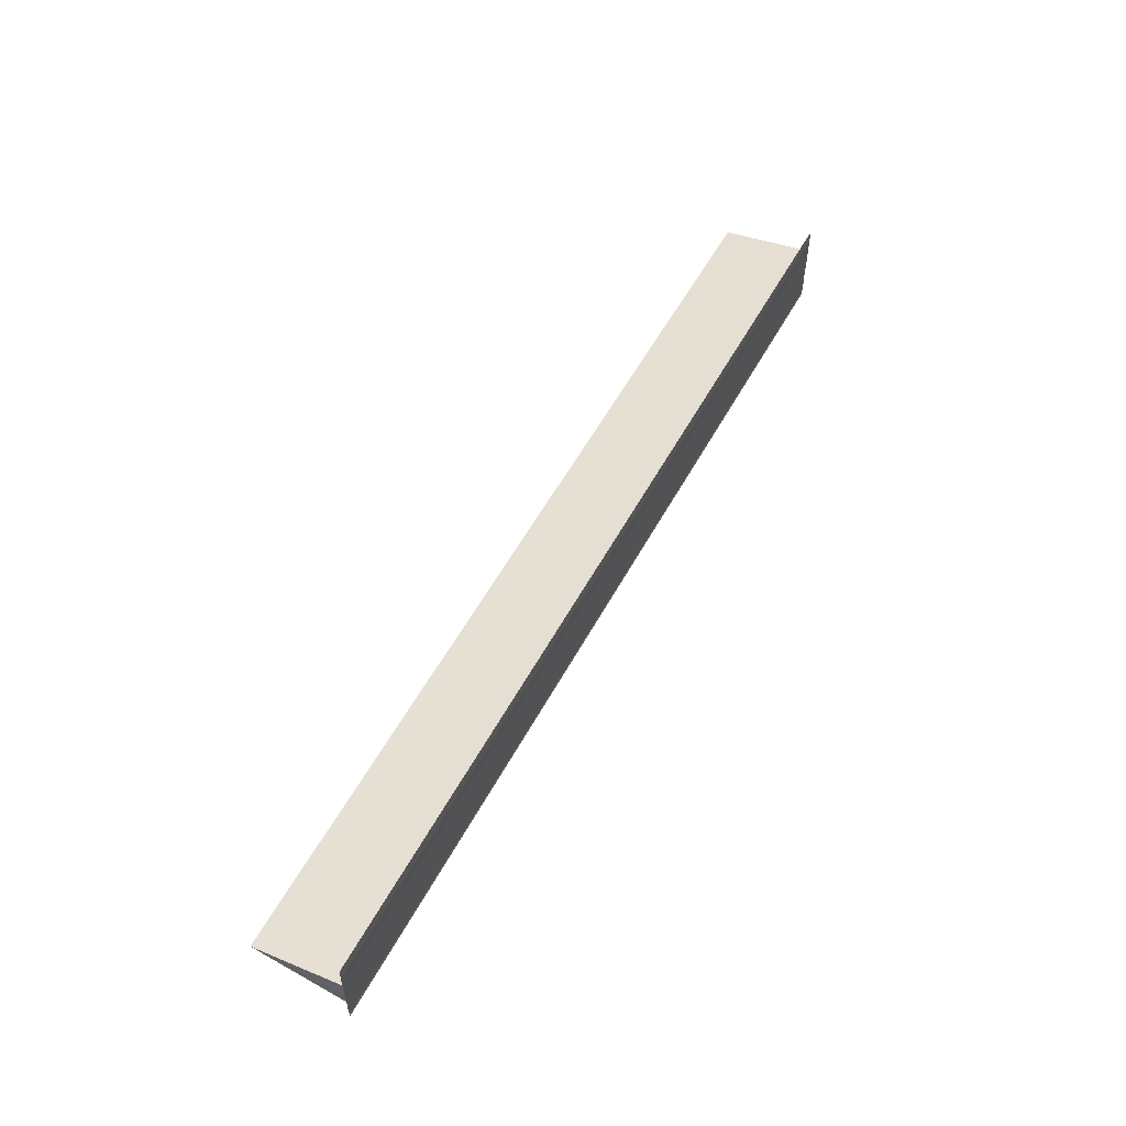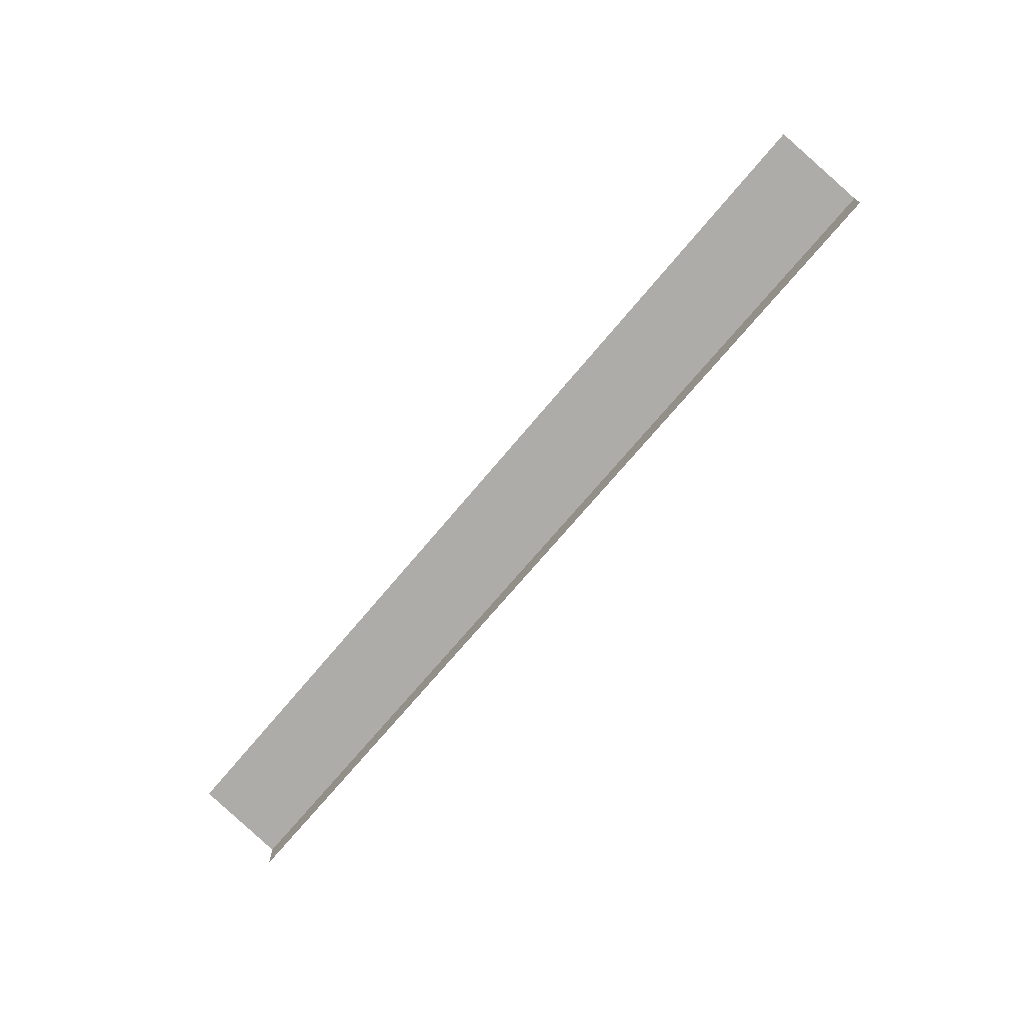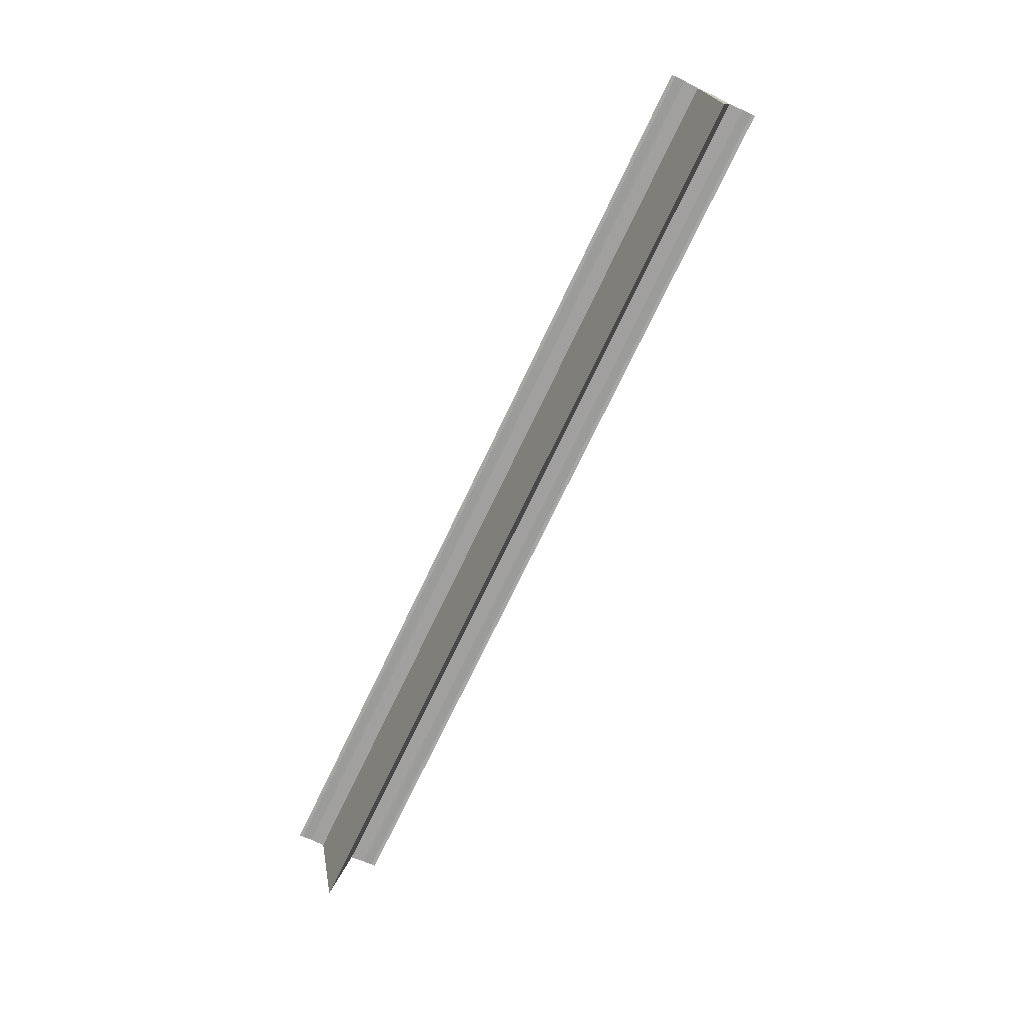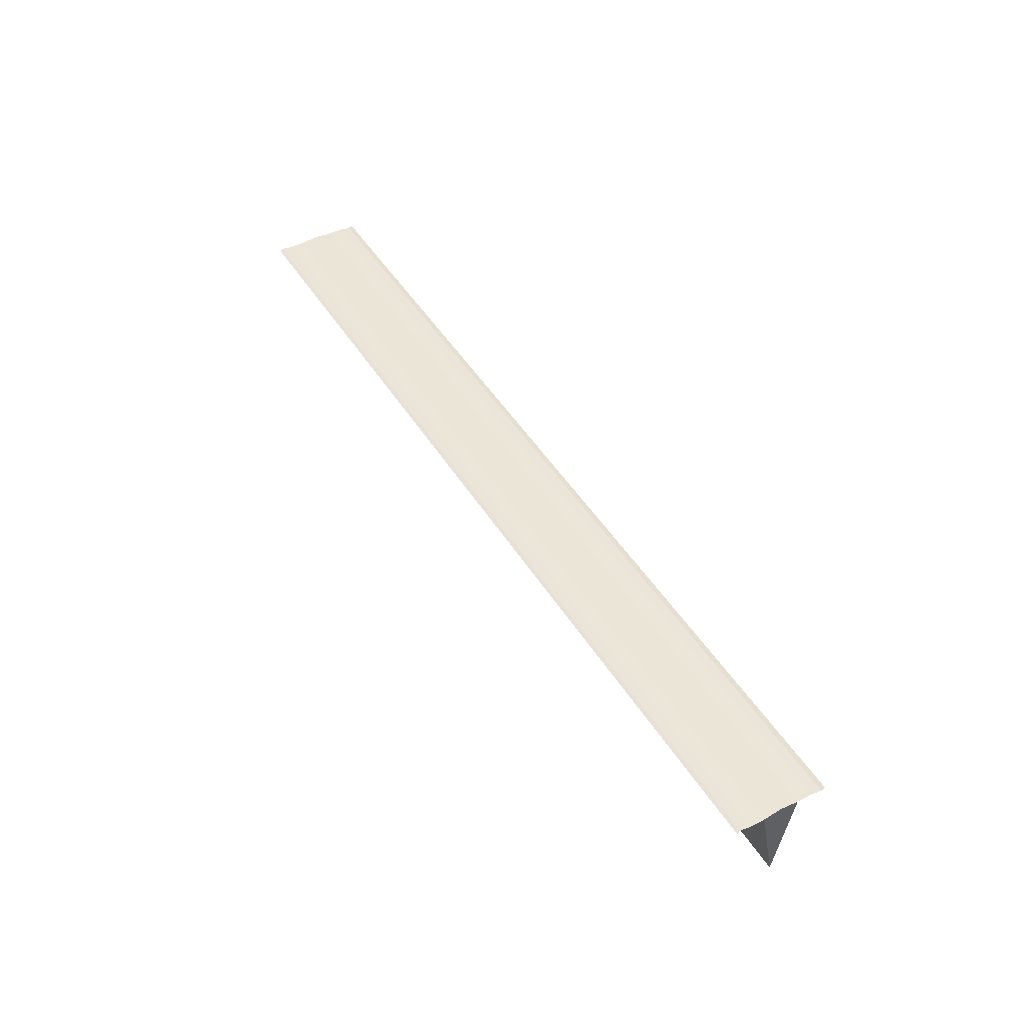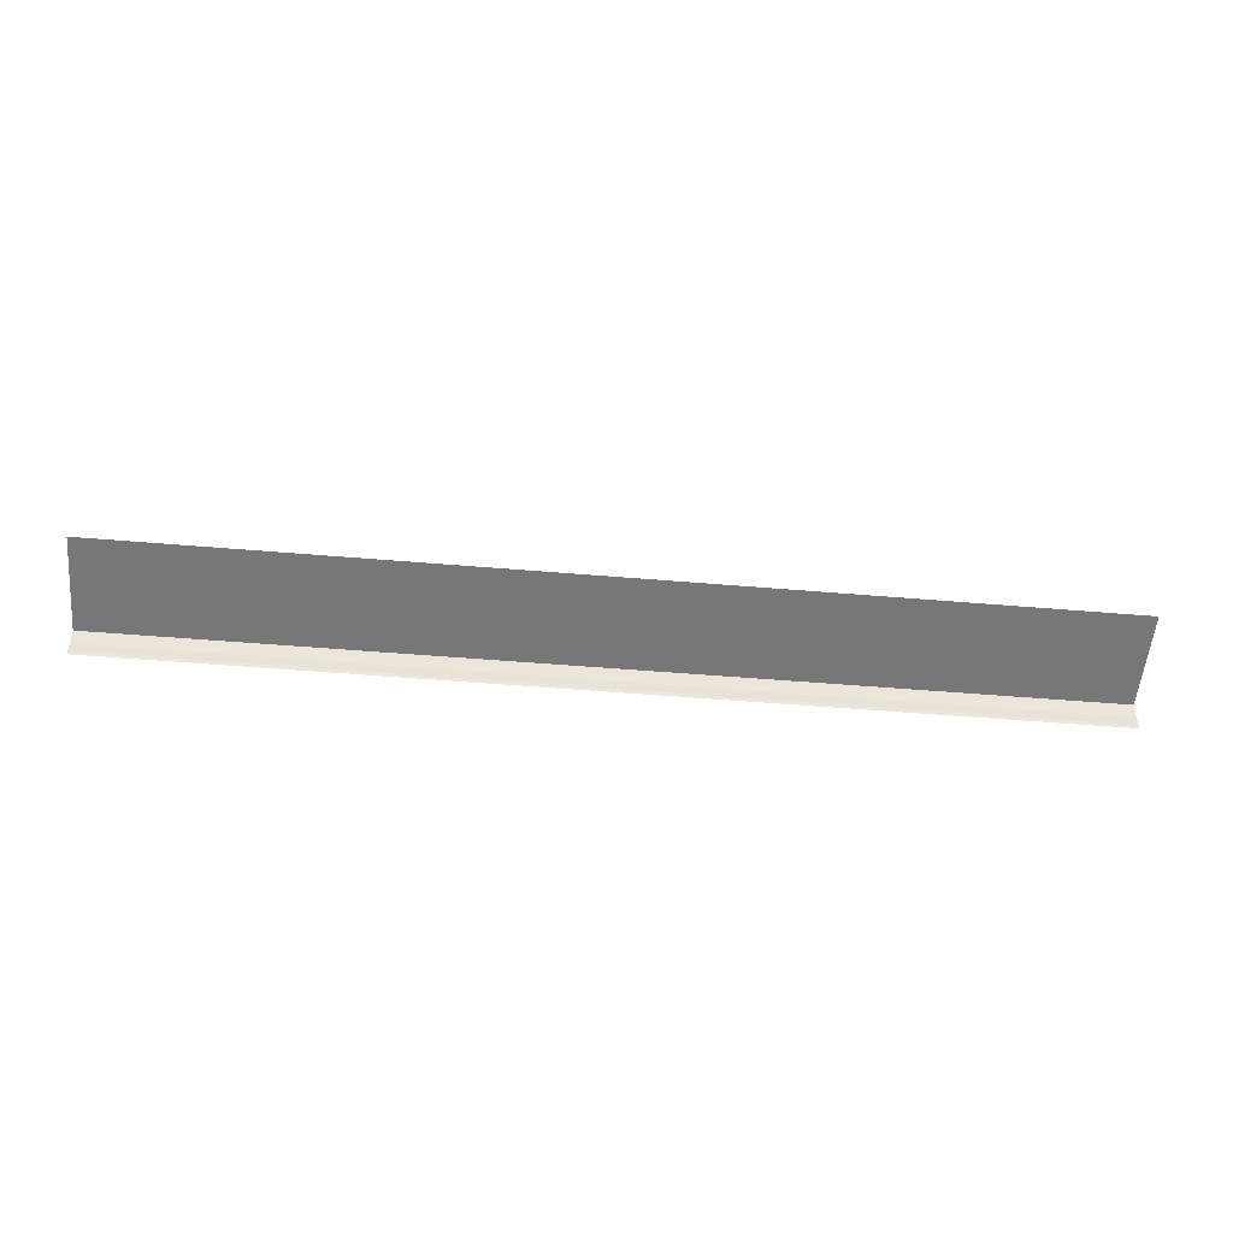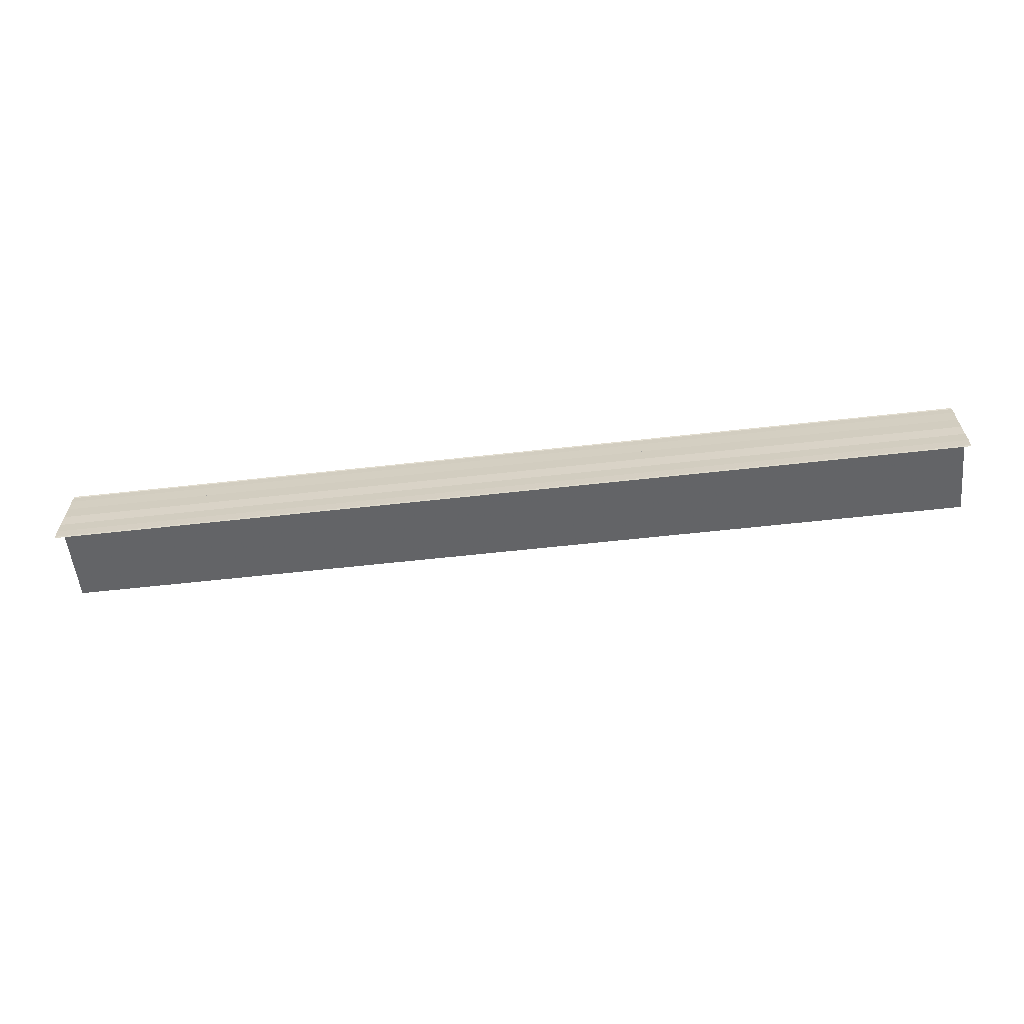
<metadata>
{"format":"obj","ext":"obj","renderer":"f3d","projection":"perspective","resolution":1024,"background":"white","views":[{"elev":55.0,"azim":118.0,"up":"+Z"},{"elev":-71.7,"azim":50.0,"up":"+Z"},{"elev":-71.9,"azim":-115.4,"up":"+Y"},{"elev":46.0,"azim":-119.9,"up":"+Y"},{"elev":-46.2,"azim":-5.7,"up":"+Z"},{"elev":-62.0,"azim":-173.6,"up":"+Z"}]}
</metadata>
<code>
o 28385
v 2248 1883 13.71
v 2248 1883 13.71
v 2248 1883 13.71
v 2248 1883 13.71
v 2248 1883 13.71
v 2248 1883 13.71
v 2248 1883 13.71
v 2248 1883 13.7
v 2248 1883 13.7
v 2248 1883 13.7
v 2248 1883 13.7
v 2248 1883 13.7
v 2248 1883 13.7
v 2248 1883 13.7
v 2248 1883 13.7
v 2248 1883 13.7
v 2248 1883 13.7
v 2248 1883 13.7
v 2248 1883 13.7
v 2248 1883 13.7
v 2248 1883 13.7
v 2248 1883 13.7
v 2248 1883 13.7
v 2248 1883 13.7
v 2248 1883 13.7
v 2248 1883 13.7
v 2248 1883 13.7
v 2248 1883 13.7
v 2248 1883 13.7
v 2248 1883 13.71
v 2248 1883 13.7
v 2248 1883 13.7
v 2248 1883 13.7
v 2248 1883 13.7
v 2248 1883 13.71
v 2248 1883 13.71
v 2248 1883 13.71
v 2248 1883 13.71
v 2248 1883 13.71
v 2248 1883 13.71
v 2248 1883 13.71
v 2248 1883 13.7
v 2248 1883 13.7
v 2248 1883 13.7
v 2248 1883 13.7
v 2248 1883 13.7
v 2248 1883 13.7
v 2248 1883 13.7
v 2248 1883 13.7
v 2248 1883 13.7
v 2248 1883 13.7
v 2248 1883 13.7
v 2248 1883 13.7
v 2248 1883 13.7
v 2248 1883 13.7
f 1 2 3
f 3 4 5
f 6 4 5
f 7 2 6
f 7 8 6
f 9 8 10
f 6 11 12
f 10 11 12
f 13 14 12
f 15 16 14
f 13 17 18
f 19 17 18
f 20 21 13
f 22 23 19
f 22 24 19
f 25 23 26
f 27 24 28
f 29 27 20
f 29 30 20
f 27 31 32
f 33 32 34
f 20 35 36
f 37 35 36
f 38 30 37
f 38 39 37
f 37 40 41
f 42 32 43
f 44 45 42
f 44 46 42
f 42 47 48
f 49 47 48
f 50 46 49
f 50 51 49
f 49 52 53
f 19 54 55
f 26 54 55

</code>
